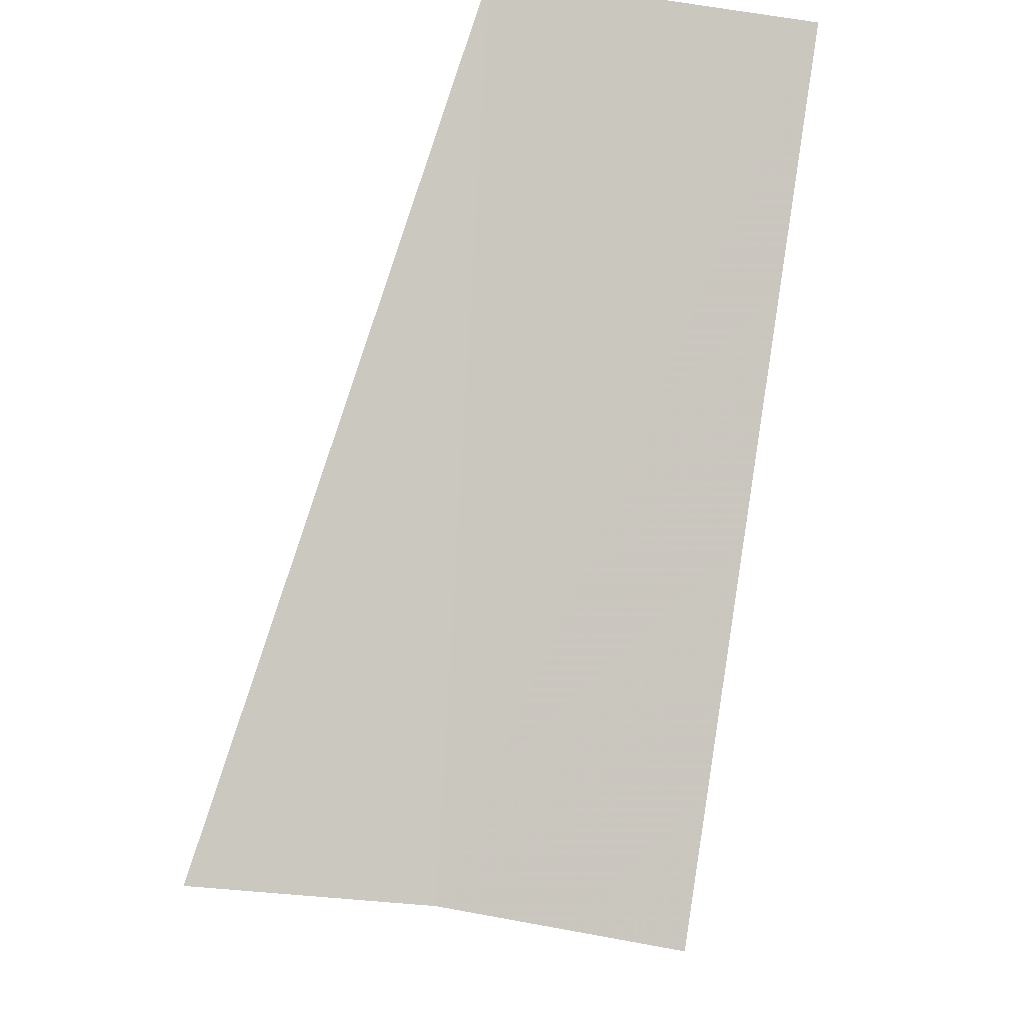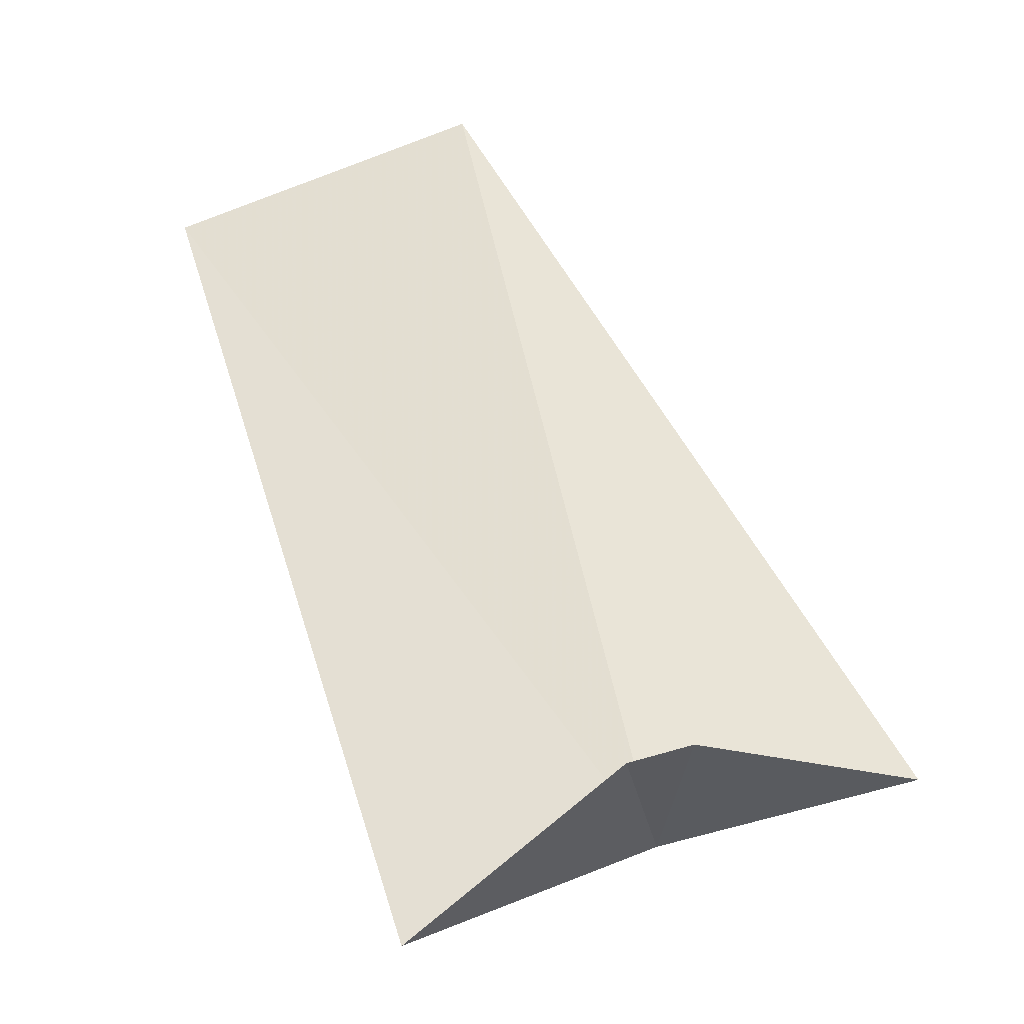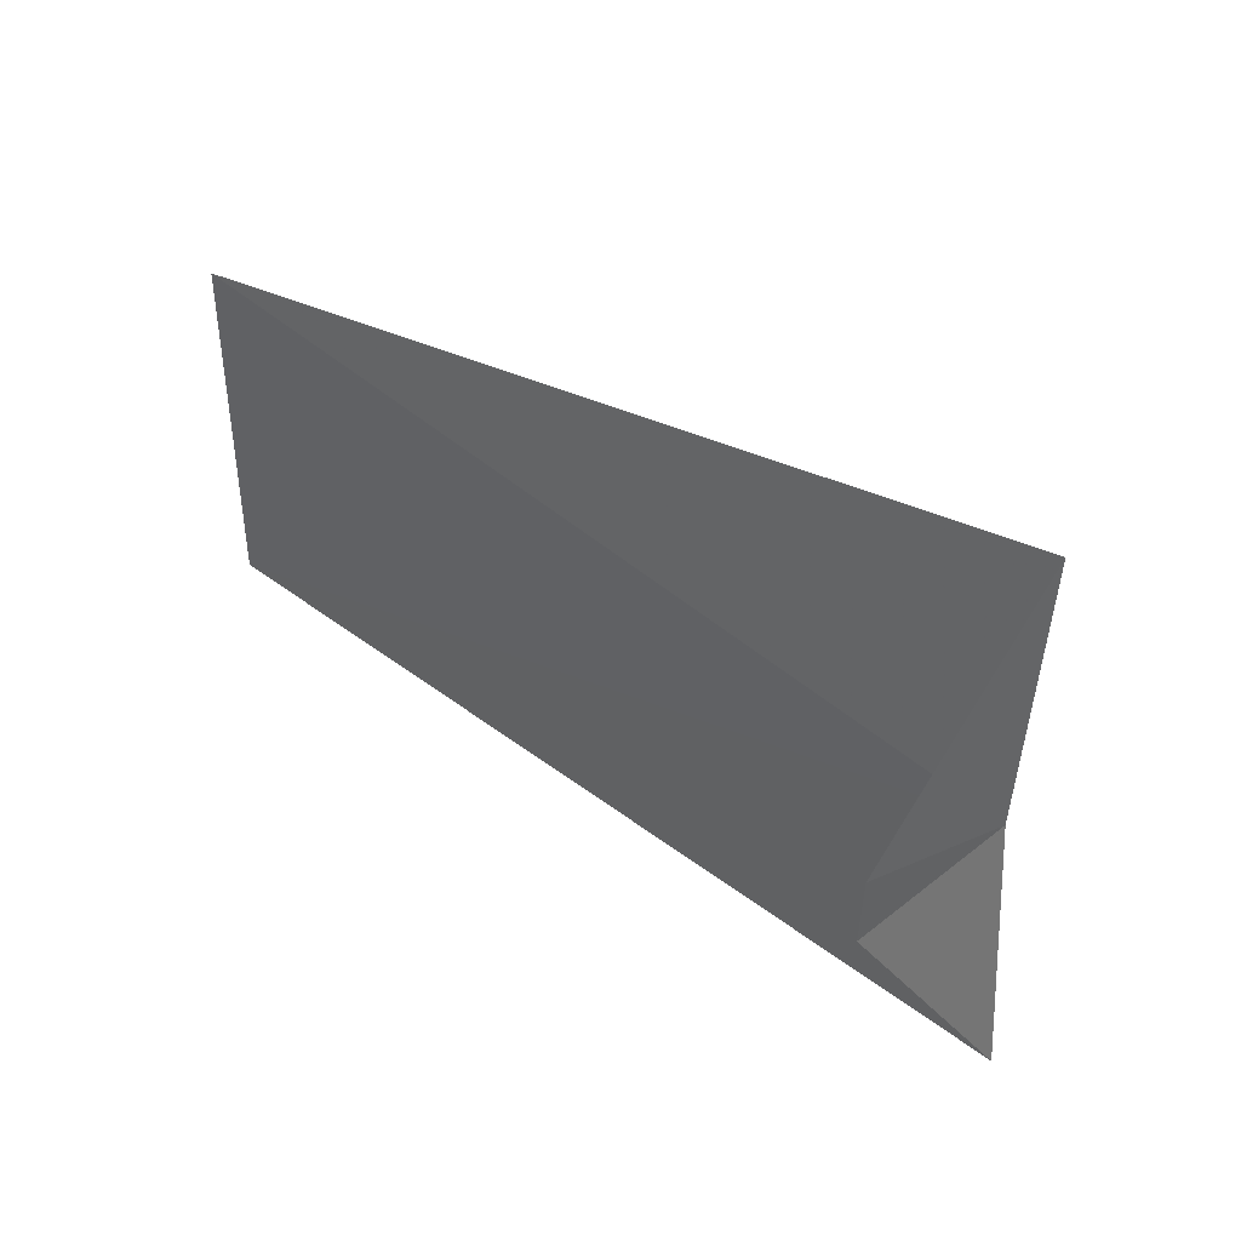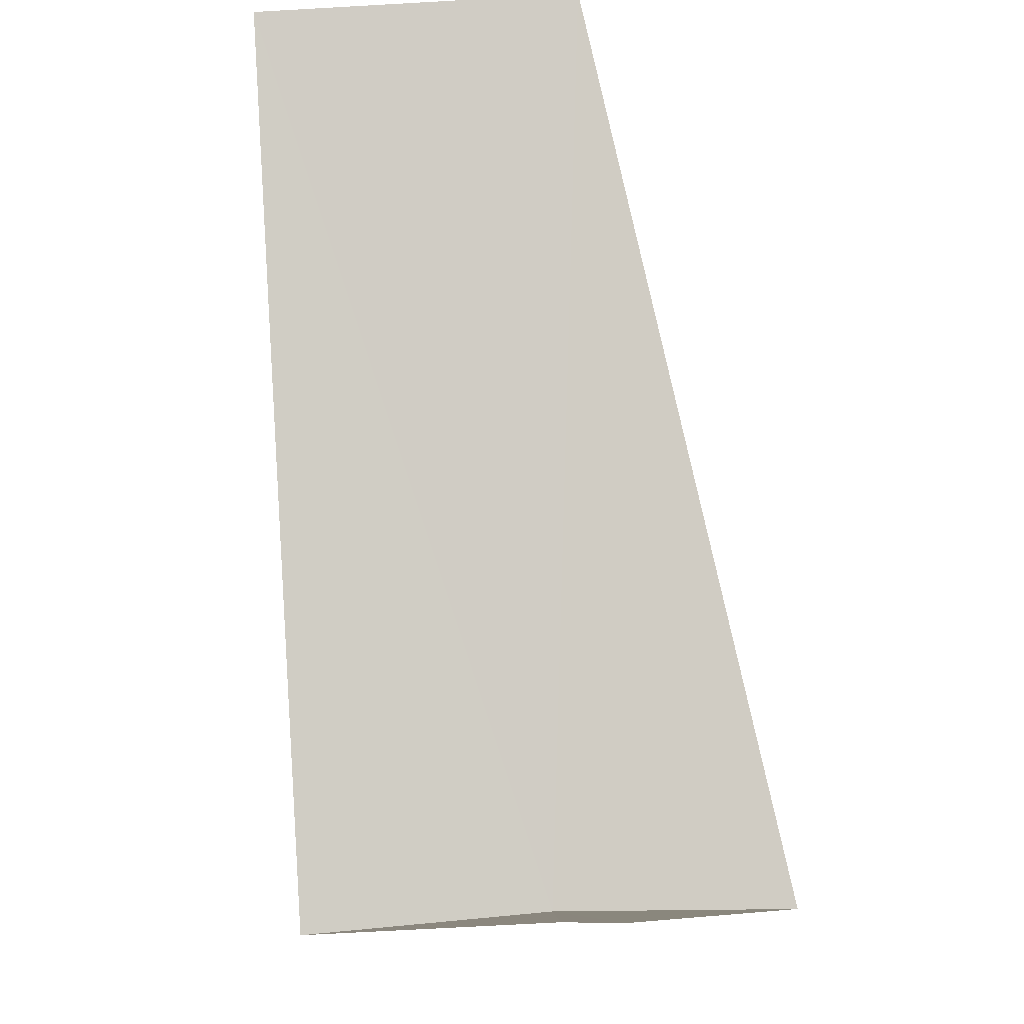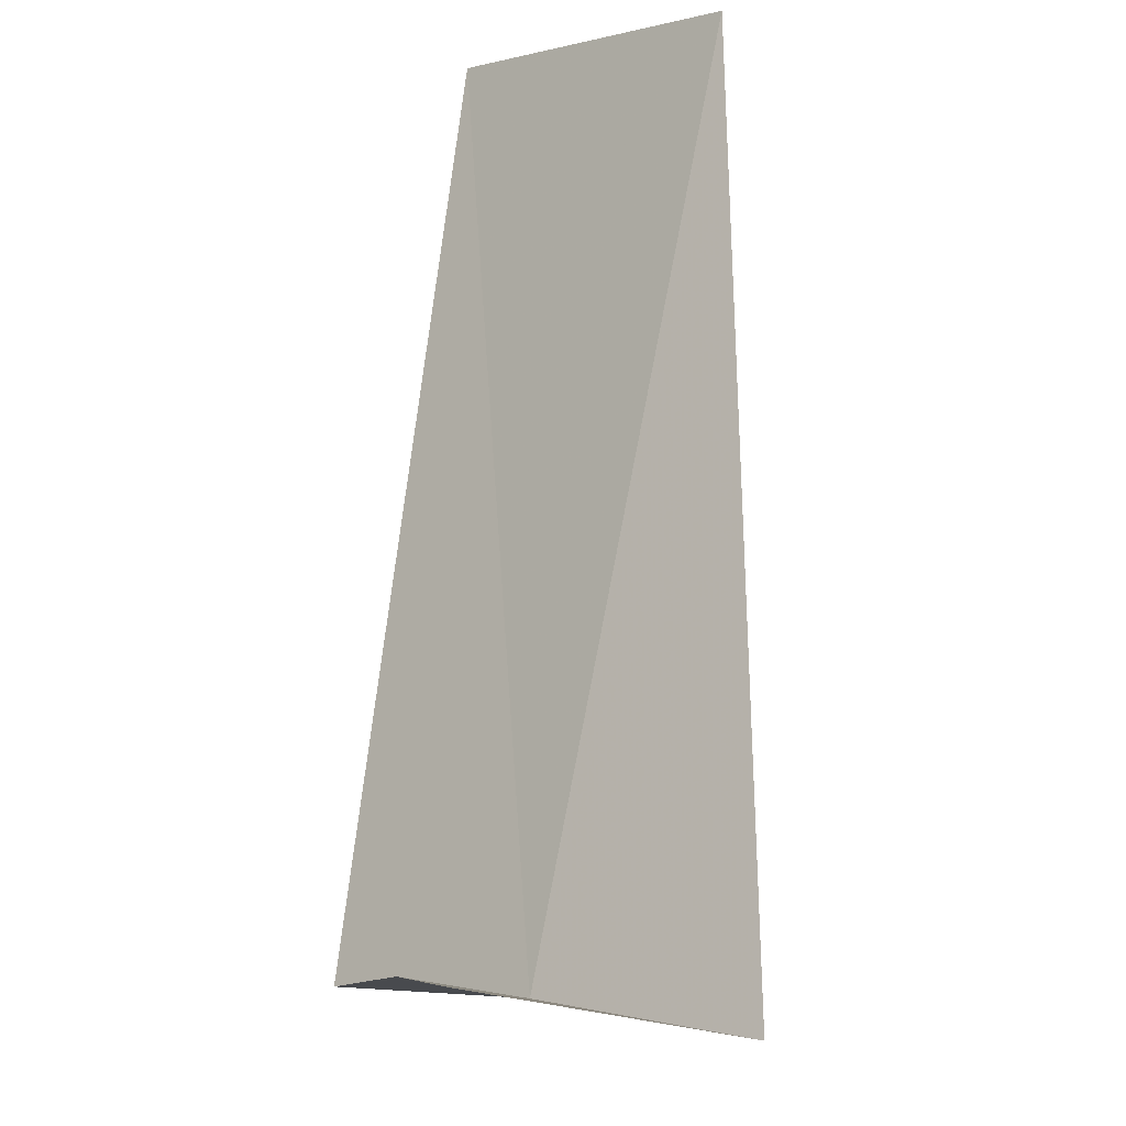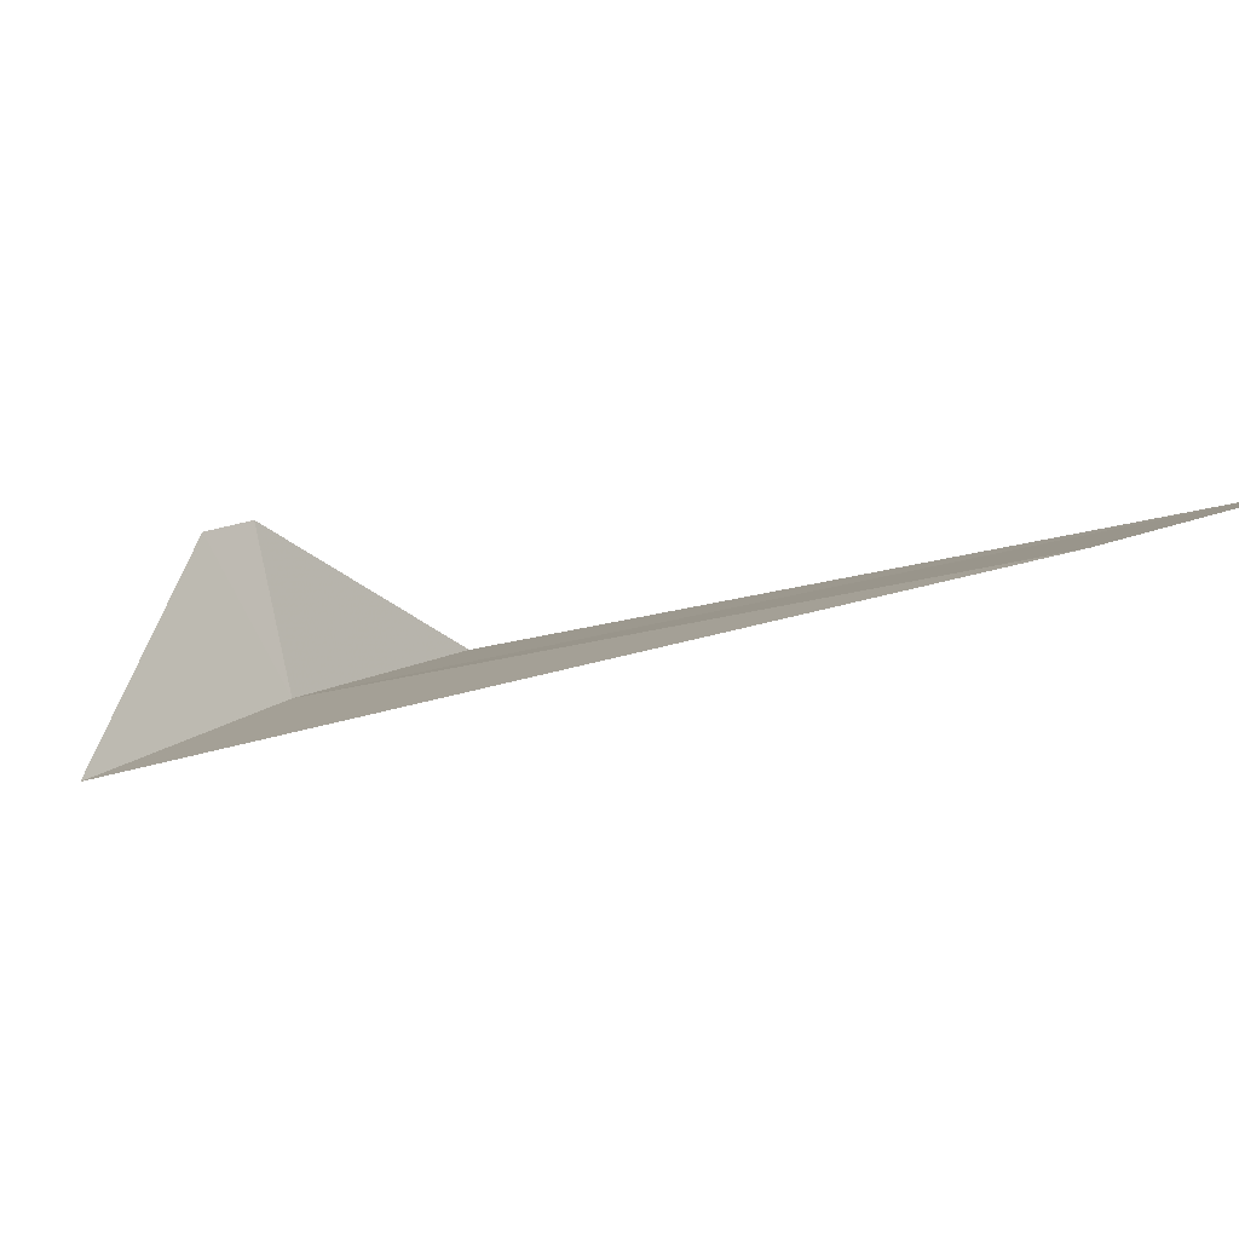
<metadata>
{"format":"obj","ext":"obj","renderer":"f3d","projection":"perspective","resolution":1024,"background":"white","views":[{"elev":42.9,"azim":-20.6,"up":"+Z"},{"elev":-79.4,"azim":171.4,"up":"+Z"},{"elev":-46.8,"azim":-117.1,"up":"+Z"},{"elev":-50.5,"azim":152.4,"up":"+Z"},{"elev":42.0,"azim":-142.5,"up":"+Y"},{"elev":50.0,"azim":-38.6,"up":"+Y"}]}
</metadata>
<code>
v 1.277 2.714 5.36
v 1.354 2.877 5.18
v 1.607 2.533 5.32
v 1.27 2.915 5.184
v 0.9271 2.853 5.4
v 2.143 3.377 6.32
v 1.703 3.619 6.36
f 1 2 4
f 1 6 3
f 1 5 7
f 1 7 6
f 1 3 2
f 1 4 5

</code>
